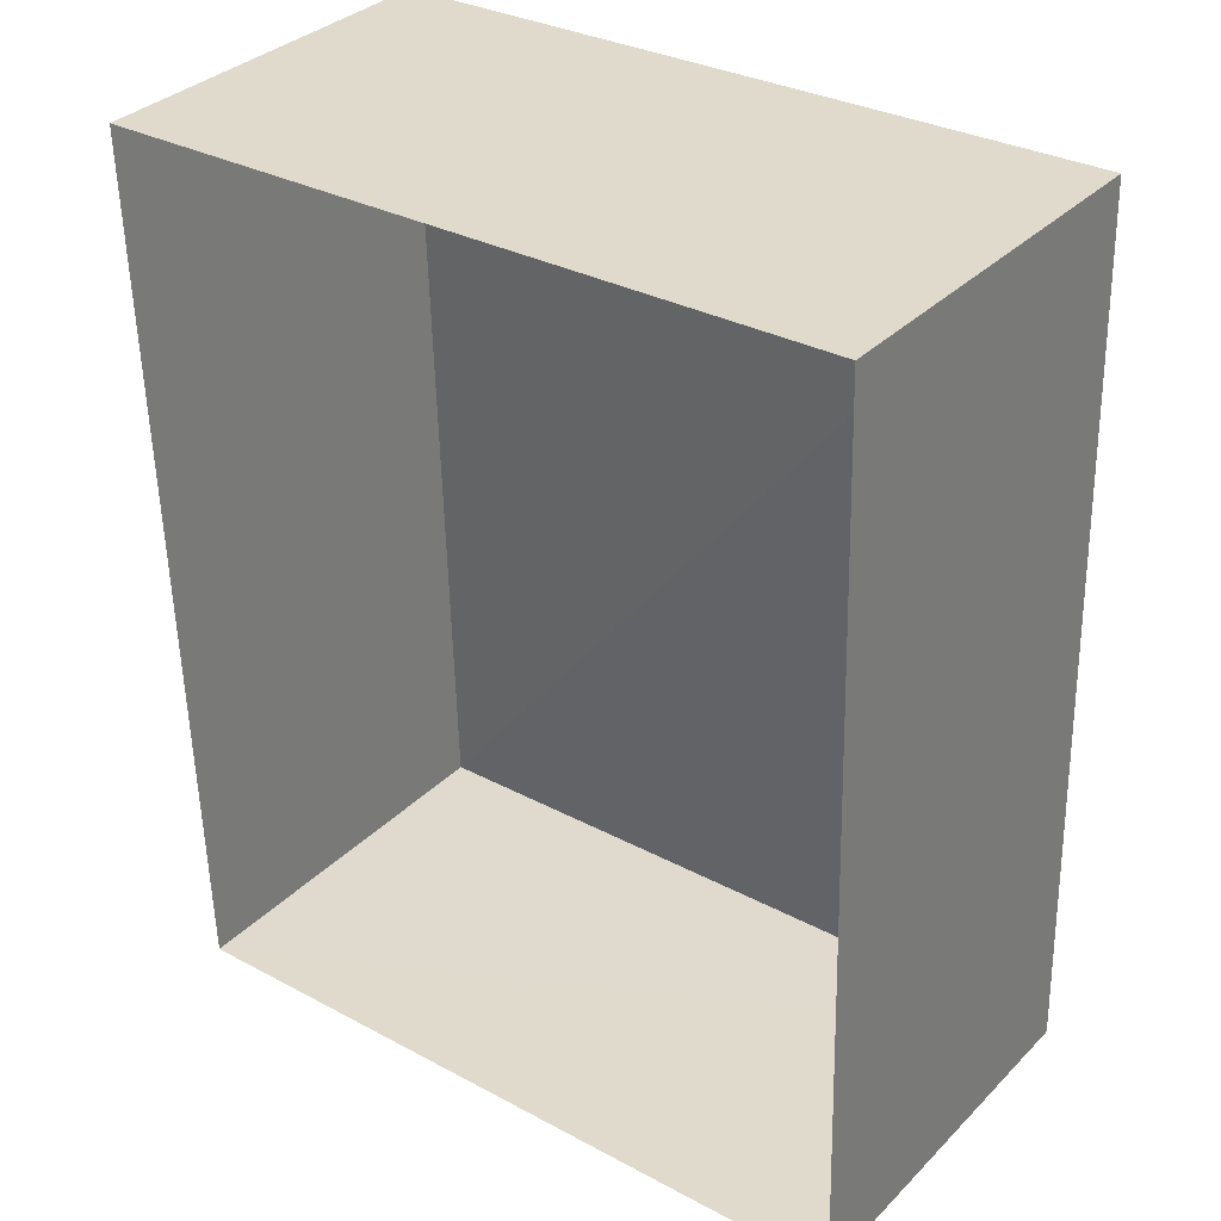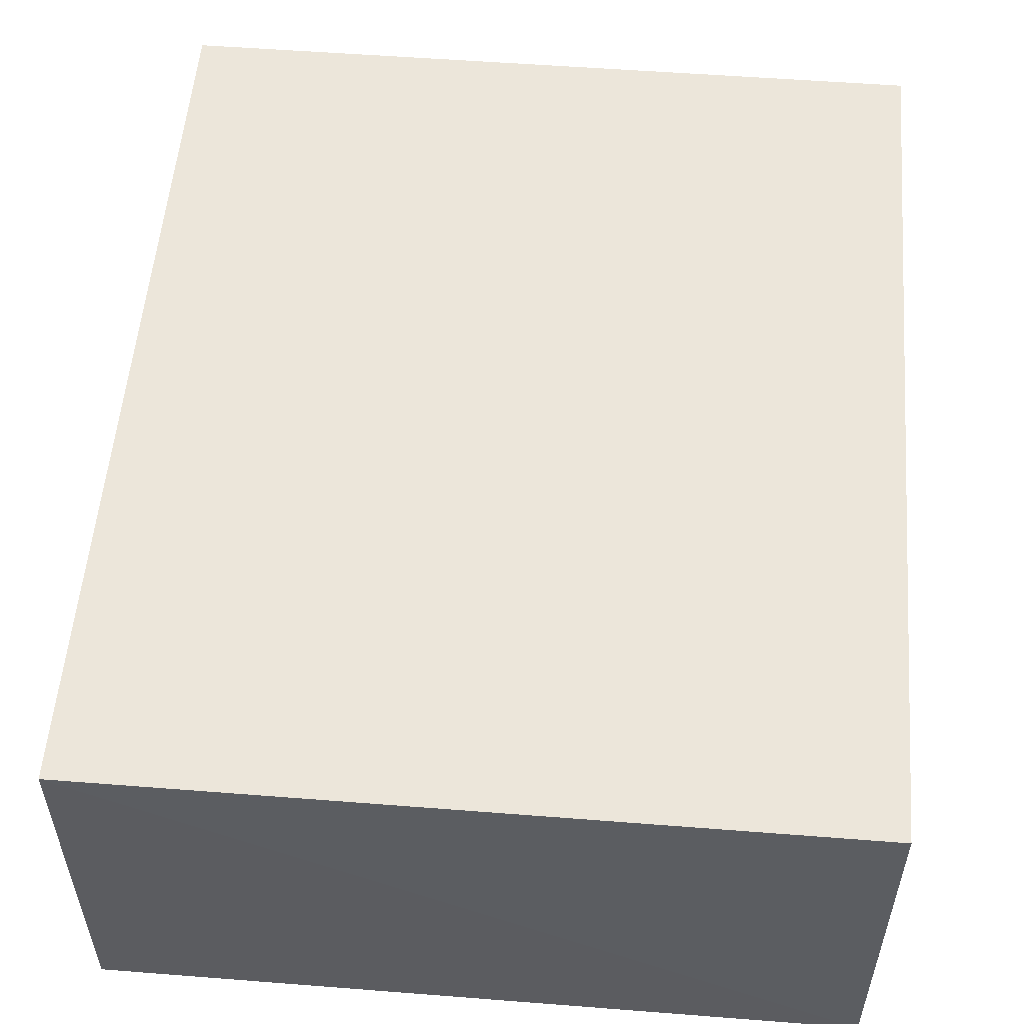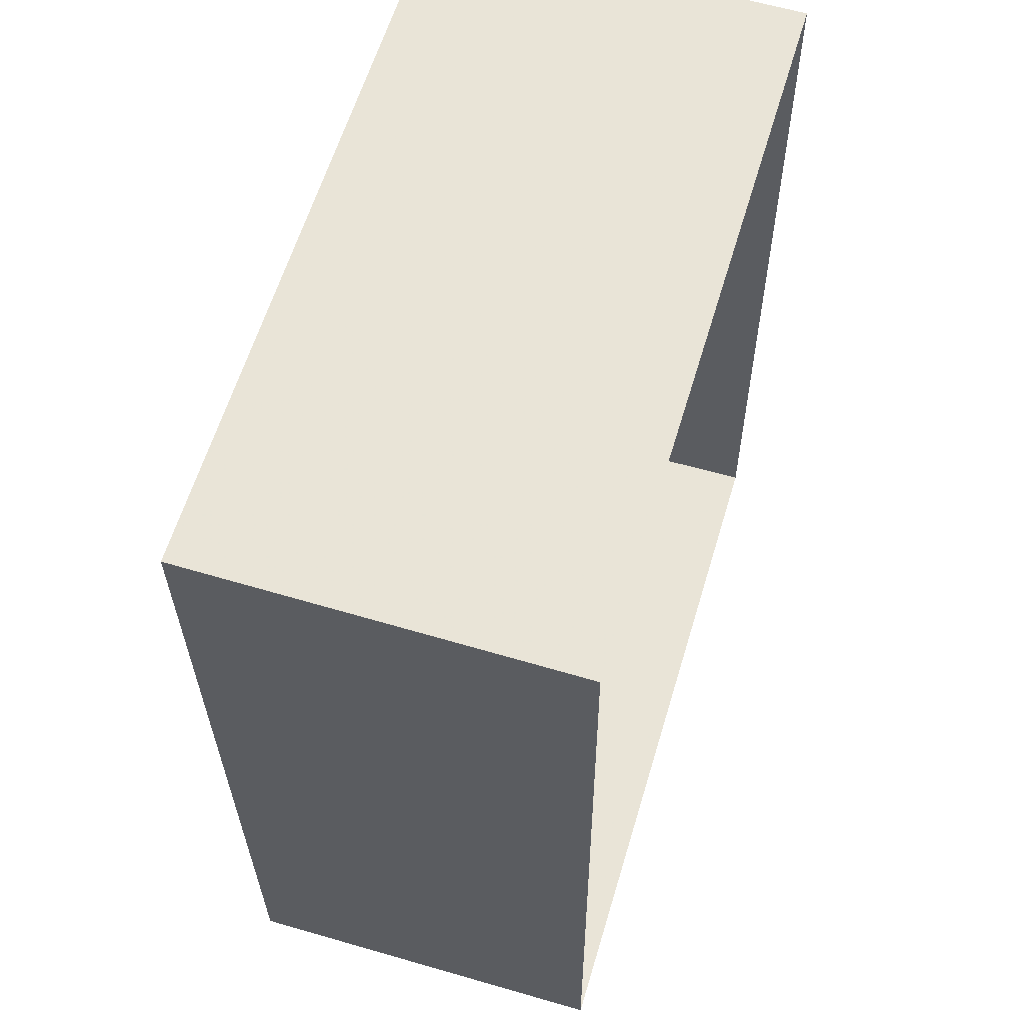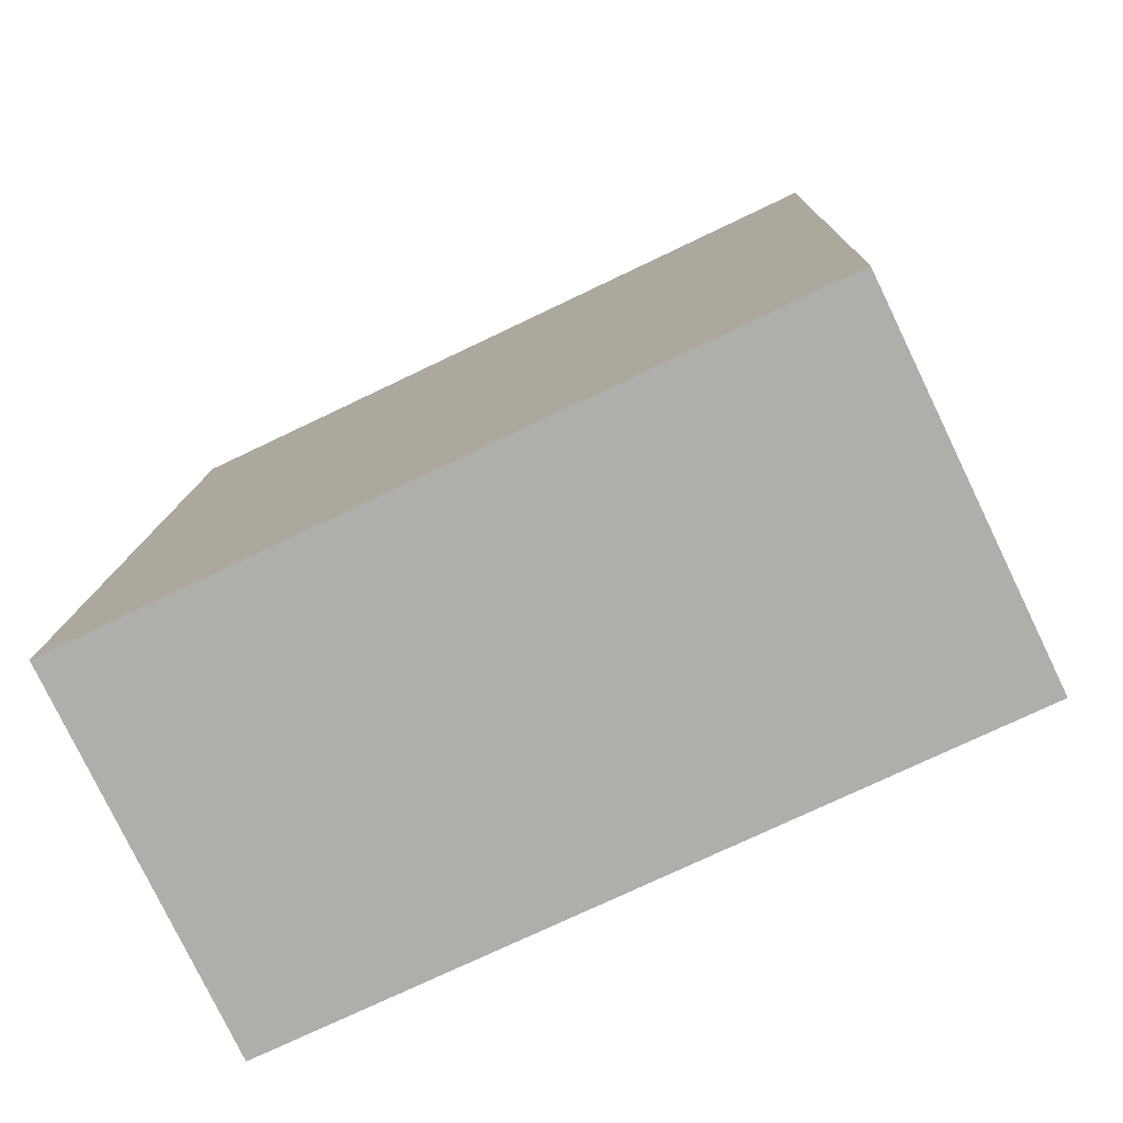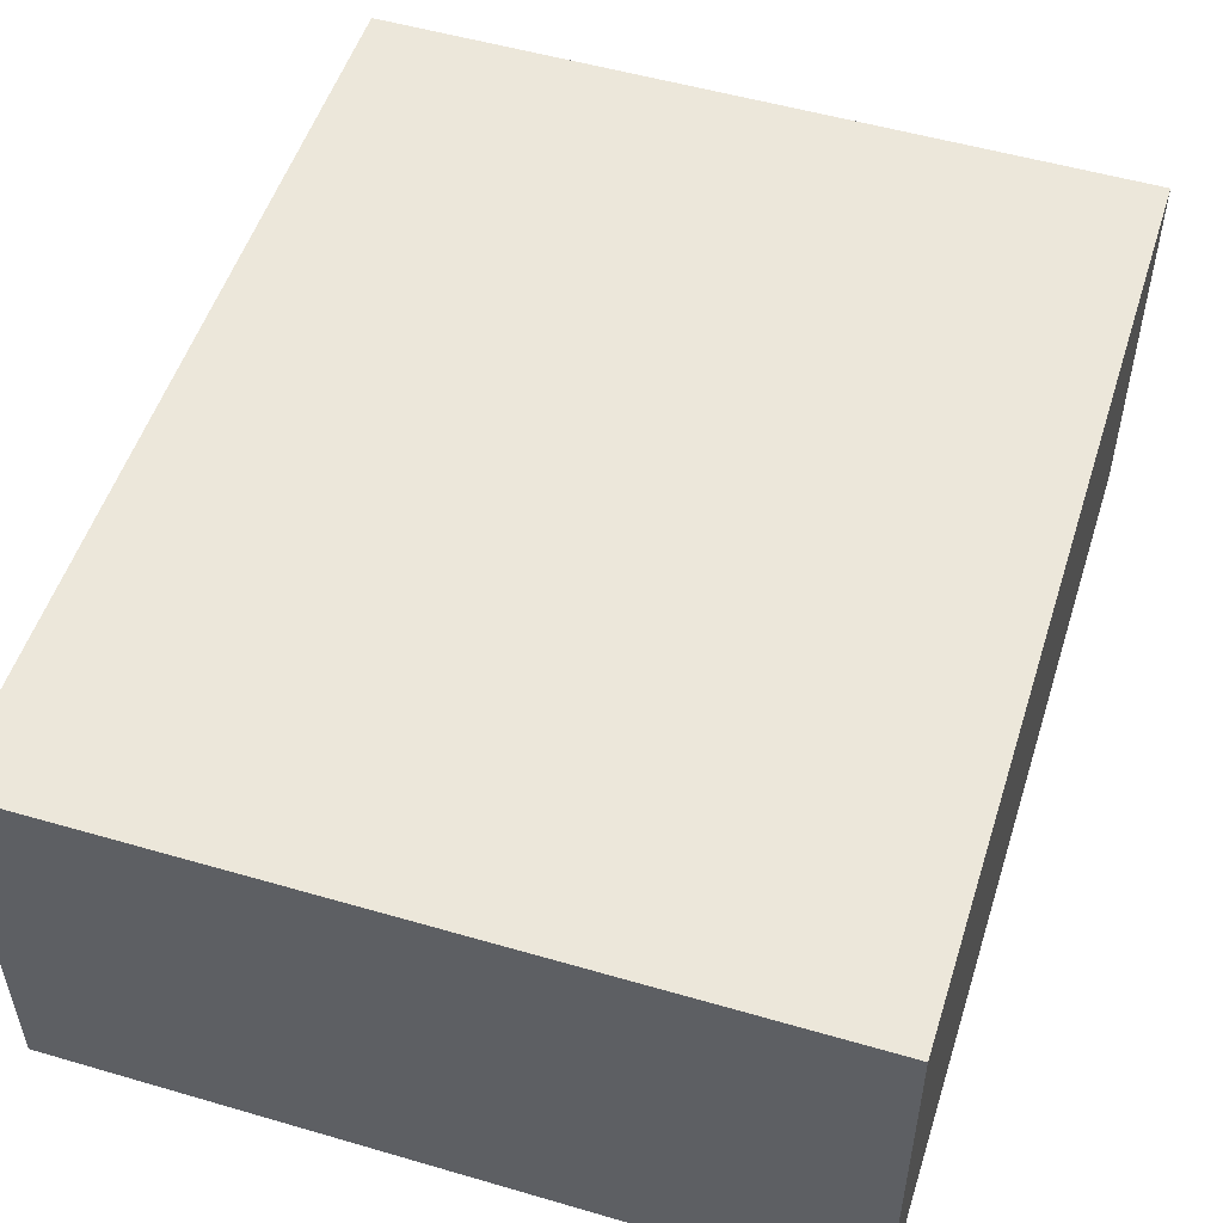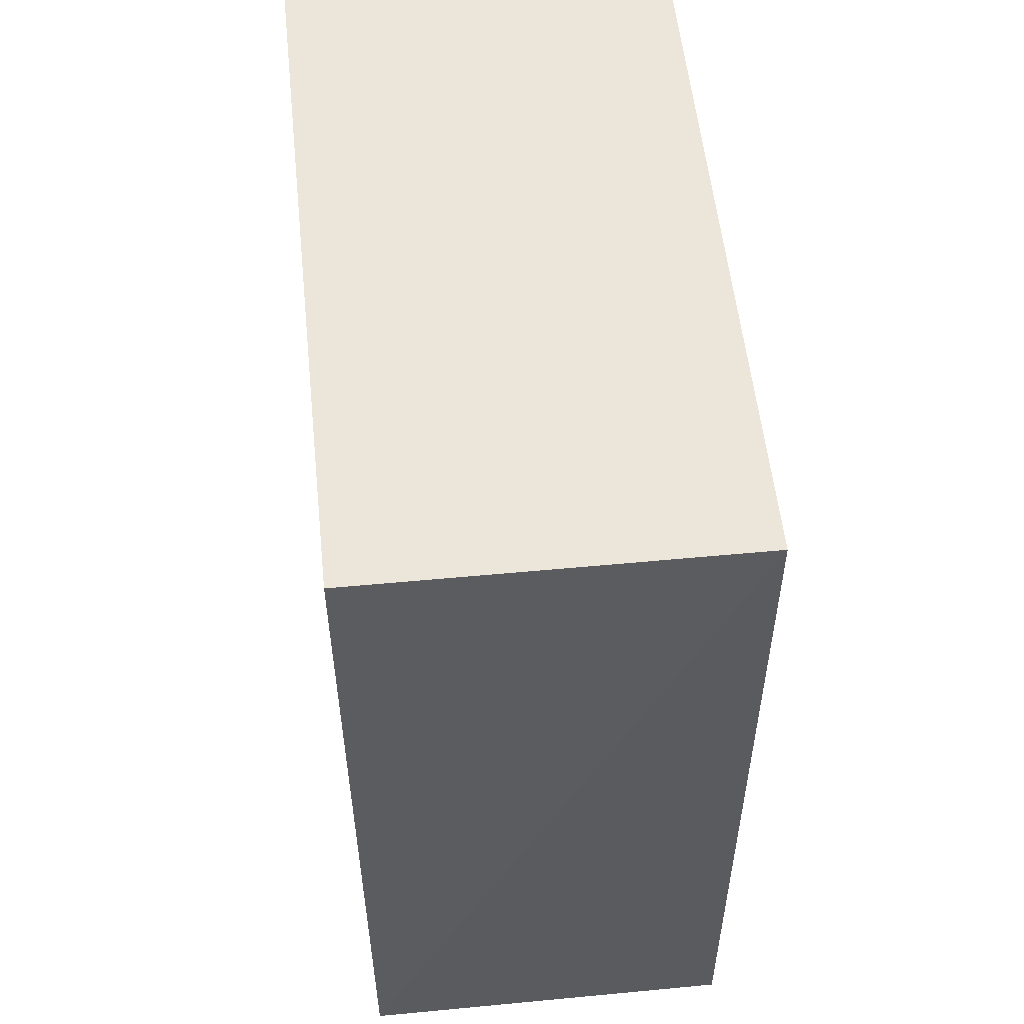
<metadata>
{"format":"obj","ext":"obj","renderer":"f3d","projection":"perspective","resolution":1024,"background":"white","views":[{"elev":34.1,"azim":-142.5,"up":"+Y"},{"elev":54.5,"azim":3.0,"up":"+Z"},{"elev":59.3,"azim":106.8,"up":"+Y"},{"elev":-78.6,"azim":25.6,"up":"+Y"},{"elev":52.2,"azim":15.7,"up":"+Z"},{"elev":56.8,"azim":-95.9,"up":"+Y"}]}
</metadata>
<code>
v -3.163e+05 4.038e+04 3.544
v -3.163e+05 4.038e+04 3.541
v -3.163e+05 4.037e+04 3.539
v -3.163e+05 4.037e+04 3.542
v -3.163e+05 4.038e+04 6.676
v -3.163e+05 4.037e+04 6.673
v -3.163e+05 4.037e+04 6.67
v -3.163e+05 4.038e+04 6.673
f 1 2 3
f 4 1 3
f 5 6 7
f 8 5 7
f 5 2 1
f 5 8 2
f 8 3 2
f 8 7 3
f 5 1 4
f 6 5 4
f 6 4 3
f 7 6 3

</code>
